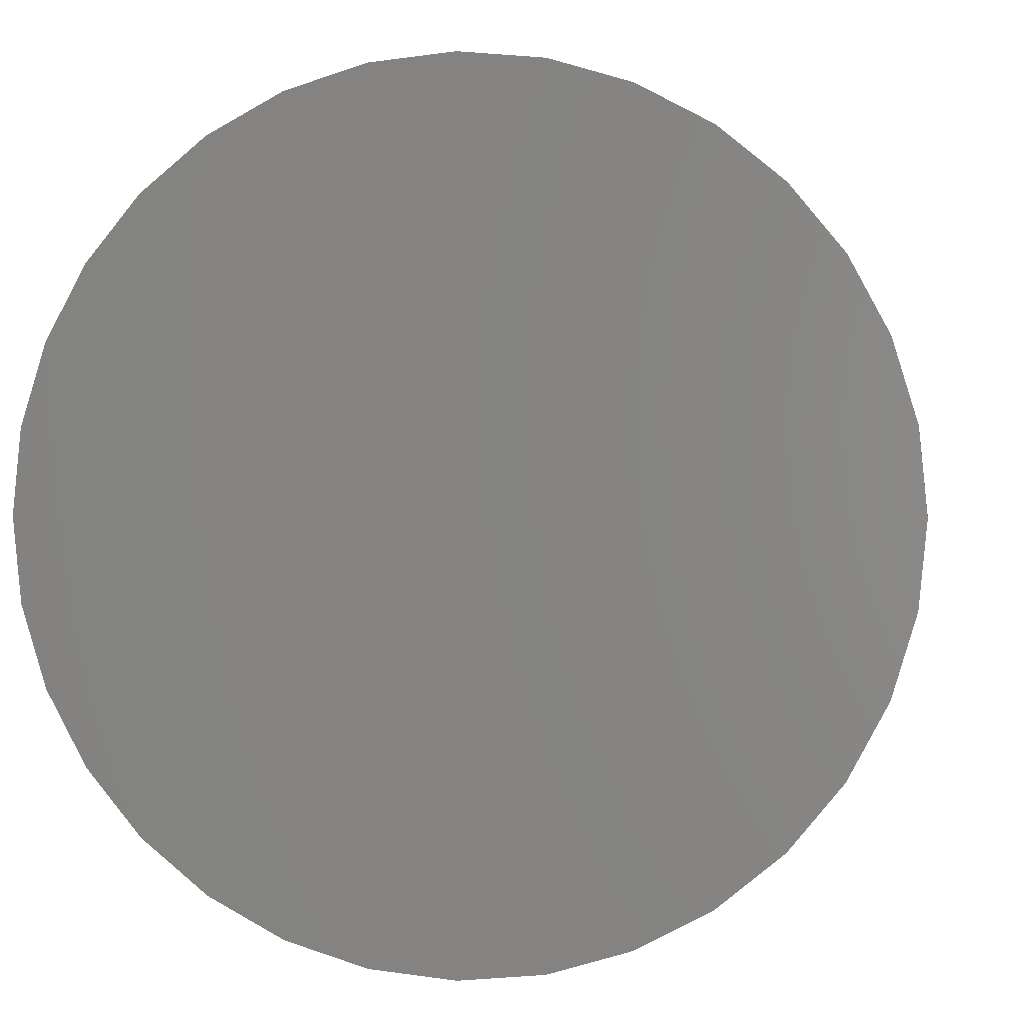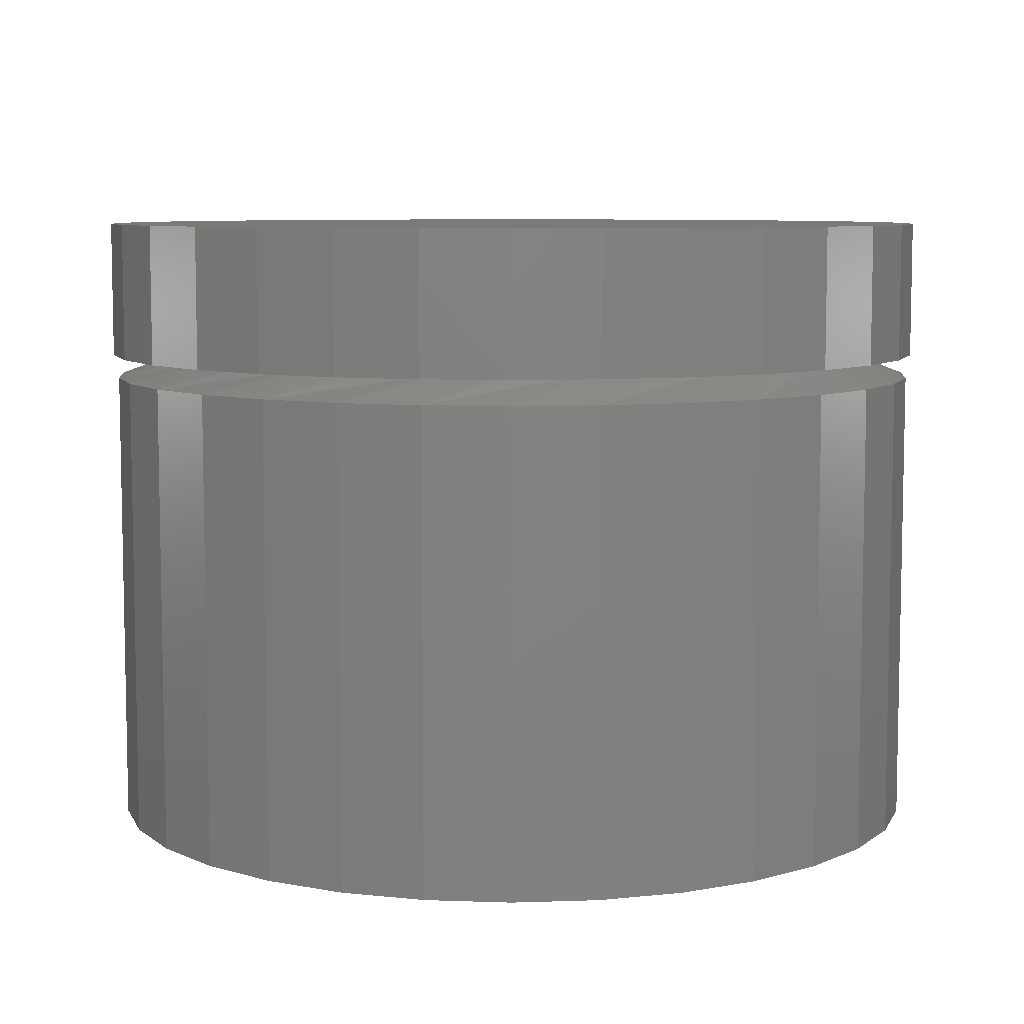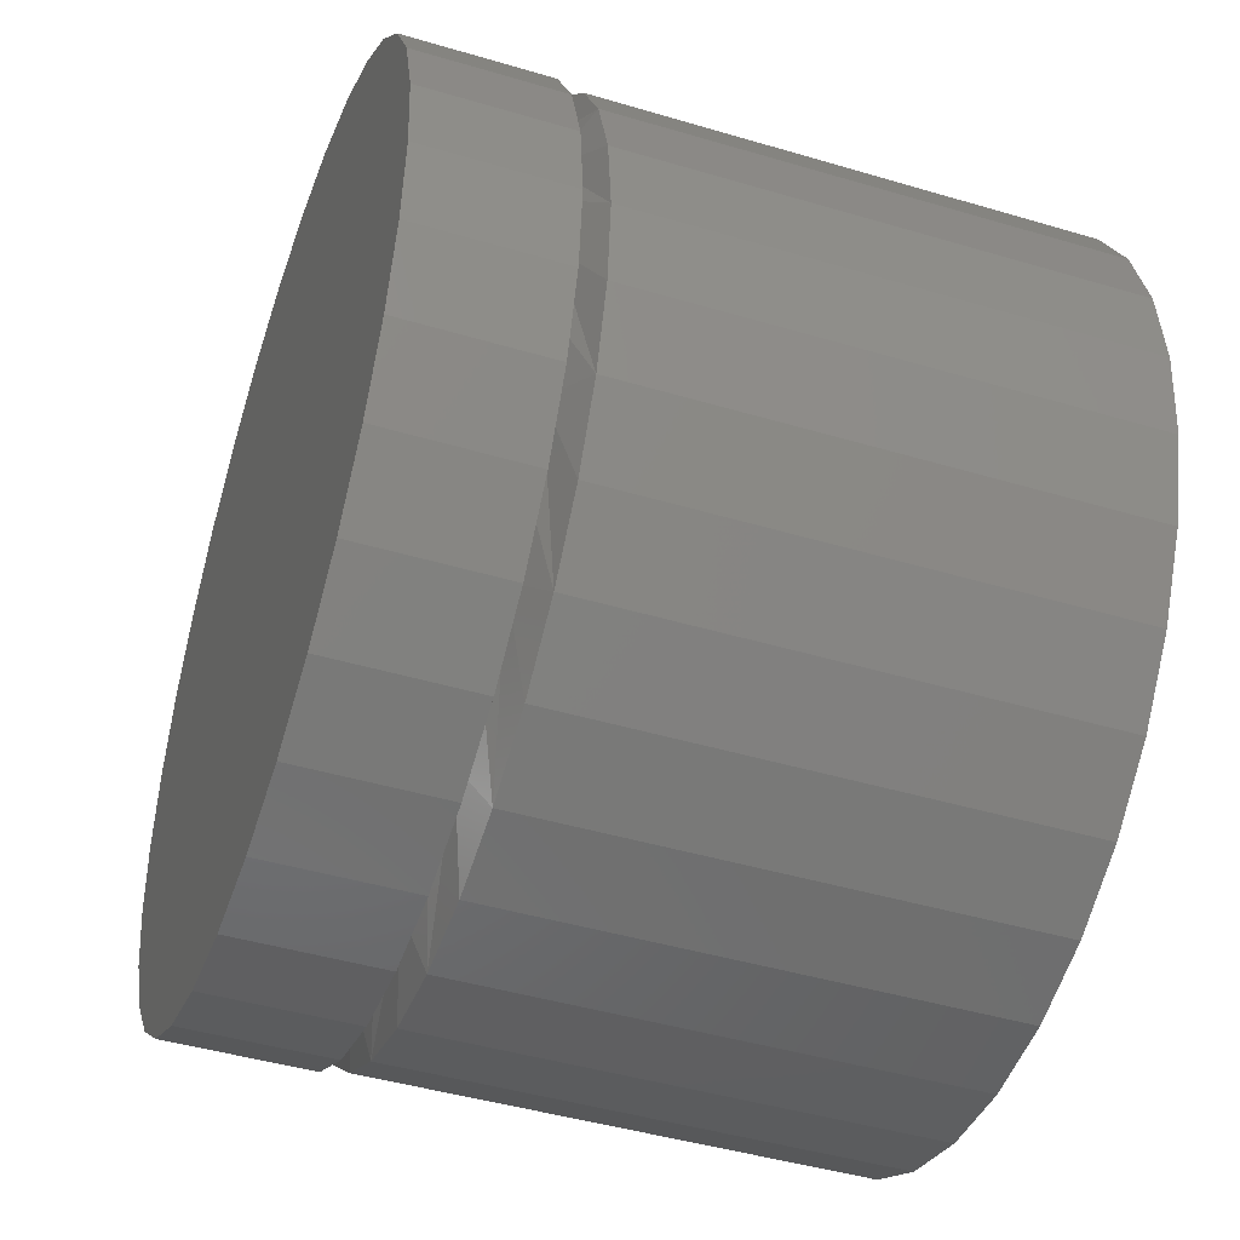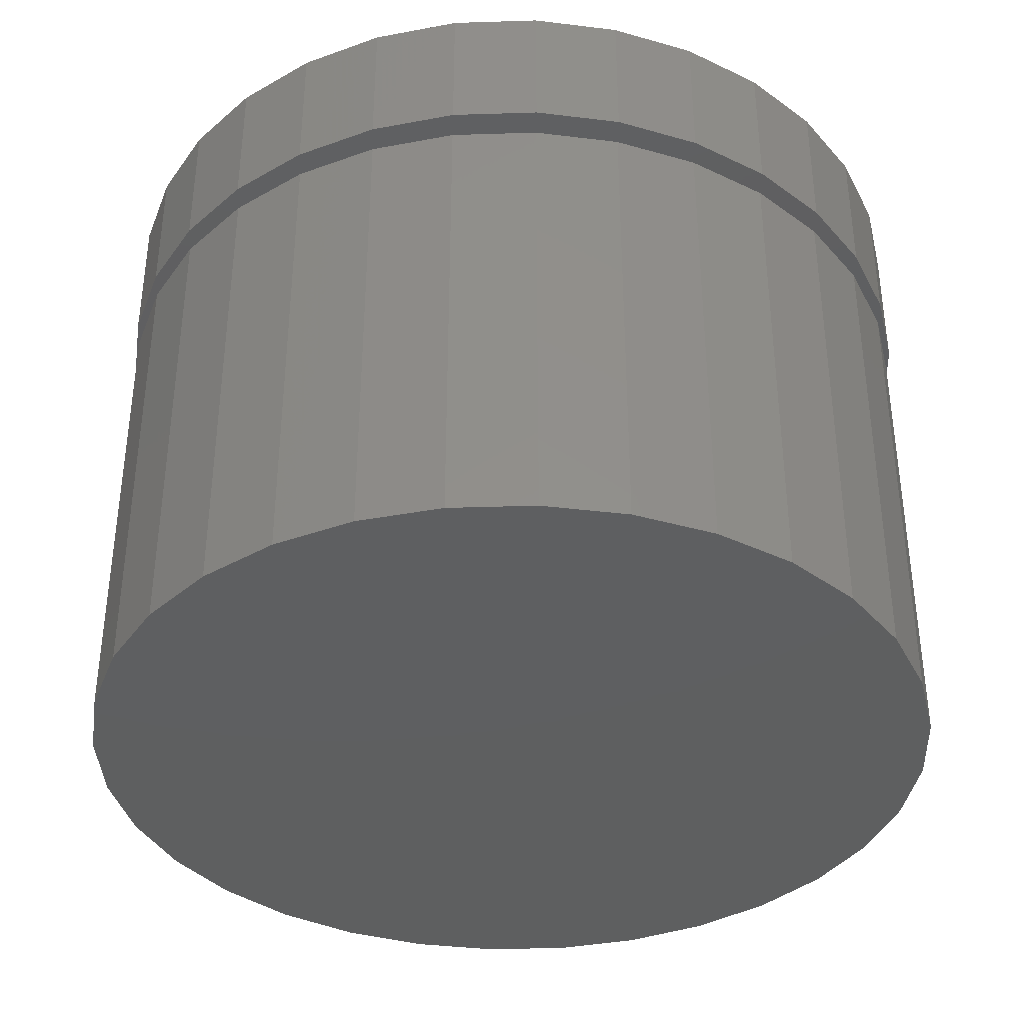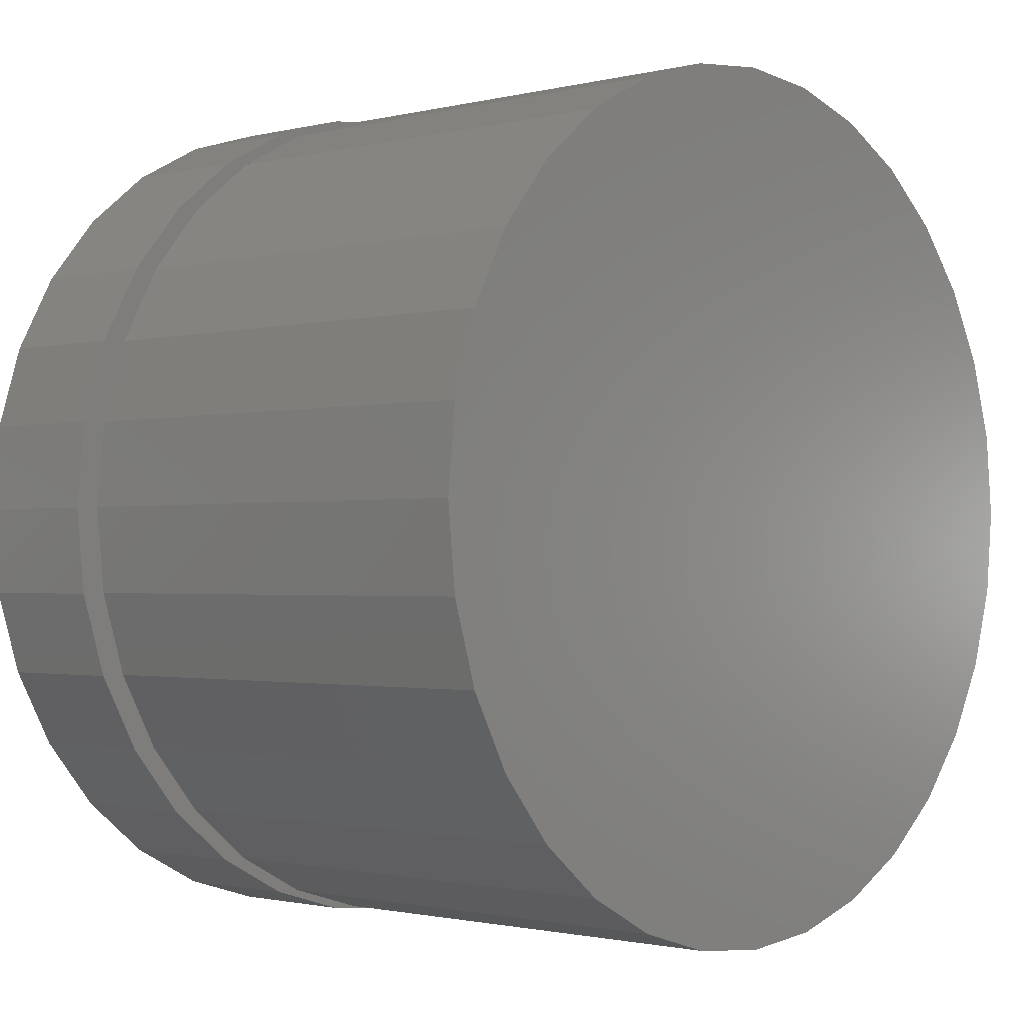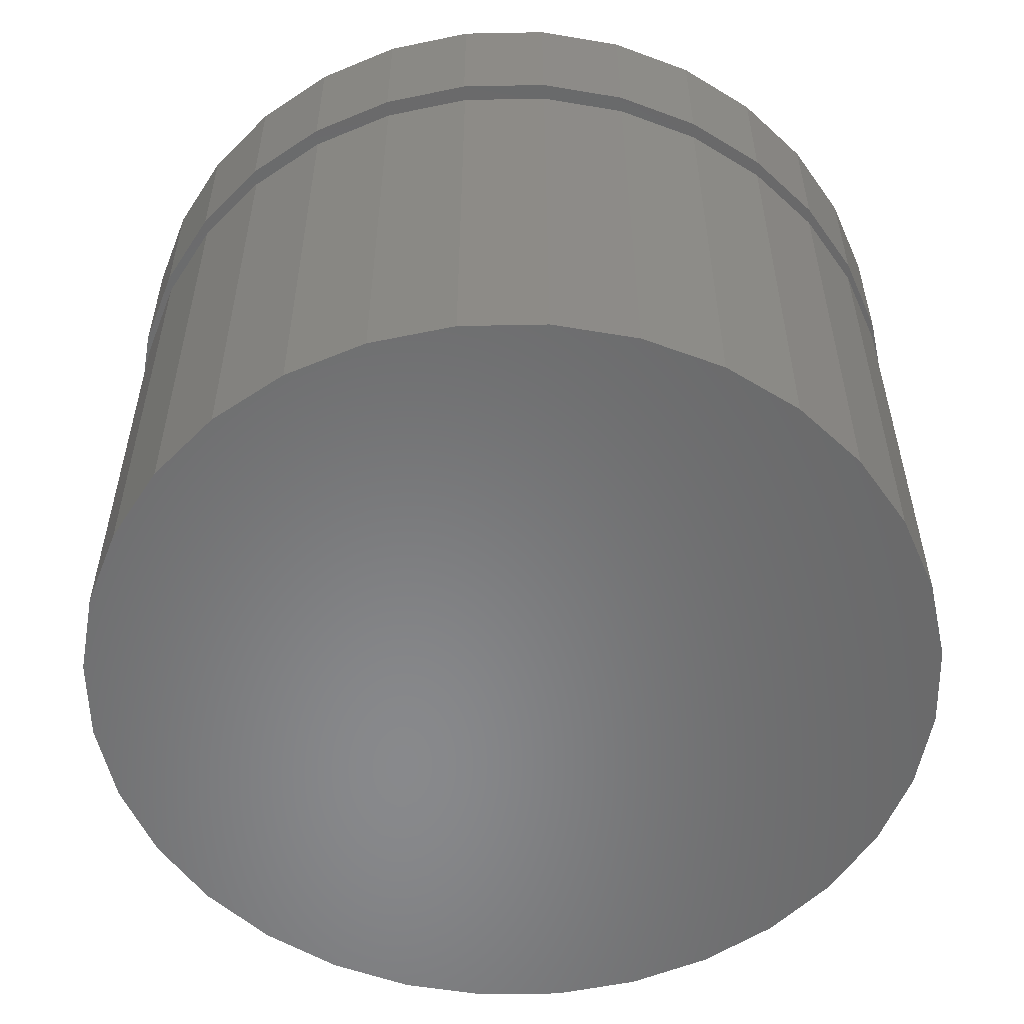
<metadata>
{"format":"stl","ext":"stl","renderer":"f3d","projection":"perspective","resolution":1024,"background":"white","views":[{"elev":0.9,"azim":-170.7,"up":"+Z"},{"elev":7.5,"azim":-56.1,"up":"+Y"},{"elev":-44.6,"azim":-109.1,"up":"+Z"},{"elev":-37.3,"azim":176.7,"up":"+Y"},{"elev":-1.3,"azim":-47.5,"up":"+Z"},{"elev":-55.2,"azim":6.8,"up":"+Y"}]}
</metadata>
<code>
# stl→obj: 160 verts, 316 faces
v 0.006826 -1.443e-12 0.3549
v 0.006086 6.939e-17 0.4138
v -0.07465 6.043e-17 0.4059
v -0.1523 5.181e-17 0.3823
v -0.0624 -1.436e-12 0.348
v -0.2238 4.386e-17 0.3441
v -0.2882 -1.292e-12 0.1971
v -0.3762 2.694e-17 0.1584
v -0.321 -1.234e-12 0.1358
v 0.08682 7.835e-17 0.4059
v 0.006826 -5.108e-12 -0.3549
v 0.006086 6.939e-17 -0.4138
v 0.08682 7.835e-17 -0.4059
v -0.338 3.119e-17 0.2299
v -0.2441 -1.344e-12 0.2509
v -0.2865 3.69e-17 0.2926
v -0.1903 -1.386e-12 0.295
v -0.129 -1.417e-12 0.3278
v -0.3412 -1.17e-12 0.06923
v -0.3998 2.433e-17 0.08073
v -0.348 -4.48e-12 1.359e-11
v -0.4077 2.345e-17 4.024e-17
v -0.3412 -4.896e-12 -0.06923
v -0.3998 2.433e-17 -0.08073
v -0.321 -5.232e-12 -0.1358
v -0.3762 2.694e-17 -0.1584
v -0.2882 -5.475e-12 -0.1971
v -0.338 3.119e-17 -0.2299
v -0.2441 -5.615e-12 -0.2509
v -0.1903 -5.648e-12 -0.295
v -0.2865 3.69e-17 -0.2926
v -0.129 -5.572e-12 -0.3278
v -0.2238 4.386e-17 -0.3441
v -0.0624 -5.389e-12 -0.348
v -0.1523 5.181e-17 -0.3823
v -0.07465 6.043e-17 -0.4059
v 0.1644 8.697e-17 0.3823
v 0.07605 -1.436e-12 0.348
v 0.236 9.491e-17 0.3441
v 0.1426 -1.417e-12 0.3278
v 0.2987 1.019e-16 0.2926
v 0.204 -1.386e-12 0.295
v 0.3502 1.076e-16 0.2299
v 0.2577 -1.343e-12 0.2509
v 0.3884 1.118e-16 0.1584
v 0.3019 -1.292e-12 0.1971
v 0.3347 -1.234e-12 0.1358
v 0.4119 1.144e-16 0.08073
v 0.3549 -1.17e-12 0.06923
v 0.4199 1.153e-16 -6.111e-17
v 0.3617 -1.144e-12 7.197e-13
v 0.4119 1.144e-16 -0.08073
v 0.3549 -1.624e-12 -0.06923
v 0.3884 1.118e-16 -0.1584
v 0.3347 -2.15e-12 -0.1358
v 0.3502 1.076e-16 -0.2299
v 0.3019 -2.701e-12 -0.1971
v 0.2577 -3.256e-12 -0.2509
v 0.2987 1.019e-16 -0.2926
v 0.204 -3.794e-12 -0.295
v 0.236 9.491e-17 -0.3441
v 0.1426 -4.295e-12 -0.3278
v 0.07605 -4.739e-12 -0.348
v 0.1644 8.697e-17 -0.3823
v -0.3948 -0.02344 0.0799
v -0.3715 -0.02344 0.1567
v 0.4164 -0.02344 -2.658e-16
v 0.4085 -0.02344 0.0799
v 0.3473 -0.02344 0.2275
v 0.3852 -0.02344 0.1567
v 0.2344 -0.02344 0.3405
v 0.2964 -0.02344 0.2896
v 0.08672 -0.02344 0.4017
v 0.1635 -0.02344 0.3784
v -0.07307 -0.02344 0.4017
v 0.006826 -0.02344 0.4095
v -0.2207 -0.02344 0.3405
v -0.1499 -0.02344 0.3784
v -0.3337 -0.02344 0.2275
v -0.2828 -0.02344 0.2896
v -0.4027 -0.02344 1.354e-16
v 0.4085 -0.02344 -0.0799
v 0.3852 -0.02344 -0.1567
v -0.3948 -0.02344 -0.0799
v -0.3337 -0.02344 -0.2275
v -0.3715 -0.02344 -0.1567
v -0.2207 -0.02344 -0.3405
v -0.2828 -0.02344 -0.2896
v -0.07307 -0.02344 -0.4017
v -0.1499 -0.02344 -0.3784
v 0.08672 -0.02344 -0.4017
v 0.006826 -0.02344 -0.4095
v 0.2344 -0.02344 -0.3405
v 0.1635 -0.02344 -0.3784
v 0.3473 -0.02344 -0.2275
v 0.2964 -0.02344 -0.2896
v 0.006086 0.1328 0.4138
v 0.08682 0.1328 0.4059
v -0.07465 0.1328 0.4059
v 0.006086 0.1328 -0.4138
v -0.07465 0.1328 -0.4059
v 0.08682 0.1328 -0.4059
v -0.1523 0.1328 -0.3823
v 0.1644 0.1328 -0.3823
v -0.2238 0.1328 -0.3441
v 0.236 0.1328 -0.3441
v -0.2865 0.1328 -0.2926
v 0.2987 0.1328 -0.2926
v -0.338 0.1328 -0.2299
v 0.3502 0.1328 -0.2299
v -0.3762 0.1328 -0.1584
v 0.3884 0.1328 -0.1584
v -0.3998 0.1328 -0.08073
v 0.4119 0.1328 -0.08073
v -0.4077 0.1328 4.024e-17
v 0.4199 0.1328 -6.111e-17
v -0.3998 0.1328 0.08073
v 0.4119 0.1328 0.08073
v -0.3762 0.1328 0.1584
v 0.3884 0.1328 0.1584
v -0.338 0.1328 0.2299
v 0.3502 0.1328 0.2299
v -0.2865 0.1328 0.2926
v 0.2987 0.1328 0.2926
v -0.2238 0.1328 0.3441
v 0.236 0.1328 0.3441
v -0.1523 0.1328 0.3823
v 0.1644 0.1328 0.3823
v 0.4164 -0.4766 -1.655e-16
v 0.4085 -0.4766 -0.0799
v 0.3852 -0.4766 -0.1567
v 0.3473 -0.4766 -0.2275
v 0.2964 -0.4766 -0.2896
v 0.2344 -0.4766 -0.3405
v 0.1635 -0.4766 -0.3784
v 0.08672 -0.4766 -0.4017
v 0.006826 -0.4766 -0.4095
v -0.07307 -0.4766 -0.4017
v -0.1499 -0.4766 -0.3784
v -0.2207 -0.4766 -0.3405
v -0.2828 -0.4766 -0.2896
v -0.3337 -0.4766 -0.2275
v -0.3715 -0.4766 -0.1567
v -0.3948 -0.4766 -0.0799
v -0.4027 -0.4766 1.354e-16
v -0.3948 -0.4766 0.0799
v -0.3715 -0.4766 0.1567
v -0.3337 -0.4766 0.2275
v -0.2828 -0.4766 0.2896
v -0.2207 -0.4766 0.3405
v -0.1499 -0.4766 0.3784
v -0.07307 -0.4766 0.4017
v 0.006826 -0.4766 0.4095
v 0.08672 -0.4766 0.4017
v 0.1635 -0.4766 0.3784
v 0.2344 -0.4766 0.3405
v 0.2964 -0.4766 0.2896
v 0.3473 -0.4766 0.2275
v 0.3852 -0.4766 0.1567
v 0.4085 -0.4766 0.0799
f 1 2 3
f 1 3 4
f 5 1 4
f 4 6 5
f 7 8 9
f 10 2 1
f 11 12 13
f 8 7 14
f 14 7 15
f 14 15 16
f 16 15 17
f 16 17 6
f 6 17 18
f 6 18 5
f 9 8 19
f 19 8 20
f 19 20 21
f 21 20 22
f 21 22 23
f 23 22 24
f 23 24 25
f 25 24 26
f 25 26 27
f 27 26 28
f 27 28 29
f 29 28 30
f 30 28 31
f 30 31 32
f 32 31 33
f 32 33 34
f 34 33 35
f 34 35 11
f 11 35 36
f 11 36 12
f 10 1 37
f 37 1 38
f 37 38 39
f 39 38 40
f 39 40 41
f 41 40 42
f 41 42 43
f 43 42 44
f 43 44 45
f 45 44 46
f 45 46 47
f 45 47 48
f 48 47 49
f 48 49 50
f 50 49 51
f 50 51 52
f 52 51 53
f 52 53 54
f 54 53 55
f 54 55 56
f 56 55 57
f 56 57 58
f 56 58 59
f 59 58 60
f 59 60 61
f 61 60 62
f 61 62 63
f 11 13 63
f 63 13 64
f 63 64 61
f 65 66 9
f 67 51 68
f 69 70 47
f 71 72 44
f 73 74 40
f 75 76 1
f 77 78 18
f 79 80 15
f 65 9 81
f 81 9 19
f 81 19 21
f 68 51 70
f 70 51 49
f 70 49 47
f 69 47 72
f 72 47 46
f 72 46 44
f 71 44 74
f 74 44 42
f 74 42 40
f 73 40 76
f 76 40 38
f 76 38 1
f 75 1 78
f 78 1 5
f 78 5 18
f 77 18 80
f 80 18 17
f 80 17 15
f 79 15 66
f 66 15 7
f 66 7 9
f 82 83 55
f 81 21 84
f 85 86 25
f 87 88 29
f 89 90 32
f 91 92 11
f 93 94 62
f 95 96 58
f 82 55 67
f 67 55 53
f 67 53 51
f 84 21 86
f 86 21 23
f 86 23 25
f 85 25 88
f 88 25 27
f 88 27 29
f 87 29 90
f 90 29 30
f 90 30 32
f 89 32 92
f 92 32 34
f 92 34 11
f 91 11 94
f 94 11 63
f 94 63 62
f 93 62 96
f 96 62 60
f 96 60 58
f 95 58 83
f 83 58 57
f 83 57 55
f 97 98 99
f 100 101 102
f 102 101 103
f 102 103 104
f 104 103 105
f 104 105 106
f 106 105 107
f 106 107 108
f 108 107 109
f 108 109 110
f 110 109 111
f 110 111 112
f 112 111 113
f 112 113 114
f 114 113 115
f 114 115 116
f 116 115 117
f 116 117 118
f 118 117 119
f 118 119 120
f 120 119 121
f 120 121 122
f 122 121 123
f 122 123 124
f 124 123 125
f 124 125 126
f 126 125 127
f 126 127 128
f 128 127 99
f 128 99 98
f 116 50 114
f 114 50 52
f 114 52 112
f 112 52 54
f 112 54 110
f 110 54 56
f 110 56 108
f 108 56 59
f 108 59 106
f 106 59 61
f 106 61 104
f 104 61 64
f 104 64 102
f 102 64 13
f 102 13 100
f 100 13 12
f 100 12 101
f 101 12 36
f 101 36 103
f 103 36 35
f 103 35 105
f 105 35 33
f 105 33 107
f 107 33 31
f 107 31 109
f 109 31 28
f 109 28 111
f 111 28 26
f 111 26 113
f 113 26 24
f 113 24 115
f 115 24 22
f 115 22 117
f 117 22 20
f 117 20 119
f 119 20 8
f 119 8 121
f 121 8 14
f 121 14 123
f 123 14 16
f 123 16 125
f 125 16 6
f 125 6 127
f 127 6 4
f 127 4 99
f 99 4 3
f 99 3 97
f 97 3 2
f 97 2 98
f 98 2 10
f 98 10 128
f 128 10 37
f 128 37 126
f 126 37 39
f 126 39 124
f 124 39 41
f 124 41 122
f 122 41 43
f 122 43 120
f 120 43 45
f 120 45 118
f 118 45 48
f 118 48 116
f 116 48 50
f 67 129 82
f 82 129 130
f 82 130 83
f 83 130 131
f 83 131 95
f 95 131 132
f 95 132 96
f 96 132 133
f 96 133 93
f 93 133 134
f 93 134 94
f 94 134 135
f 94 135 91
f 91 135 136
f 91 136 92
f 92 136 137
f 92 137 89
f 89 137 138
f 89 138 90
f 90 138 139
f 90 139 87
f 87 139 140
f 87 140 88
f 88 140 141
f 88 141 85
f 85 141 142
f 85 142 86
f 86 142 143
f 86 143 84
f 84 143 144
f 84 144 81
f 81 144 145
f 81 145 65
f 65 145 146
f 65 146 66
f 66 146 147
f 66 147 79
f 79 147 148
f 79 148 80
f 80 148 149
f 80 149 77
f 77 149 150
f 77 150 78
f 78 150 151
f 78 151 75
f 75 151 152
f 75 152 76
f 76 152 153
f 76 153 73
f 73 153 154
f 73 154 74
f 74 154 155
f 74 155 71
f 71 155 156
f 71 156 72
f 72 156 157
f 72 157 69
f 69 157 158
f 69 158 70
f 70 158 159
f 70 159 68
f 68 159 160
f 68 160 67
f 67 160 129
f 152 154 153
f 154 152 155
f 155 152 151
f 155 151 156
f 156 151 150
f 156 150 157
f 157 150 149
f 157 149 158
f 158 149 148
f 158 148 159
f 159 148 147
f 159 147 160
f 160 147 146
f 160 146 129
f 129 146 145
f 129 145 130
f 130 145 144
f 130 144 131
f 131 144 143
f 131 143 132
f 132 143 142
f 132 142 133
f 133 142 141
f 133 141 134
f 134 141 140
f 134 140 135
f 135 140 139
f 135 139 136
f 136 139 138
f 136 138 137

</code>
